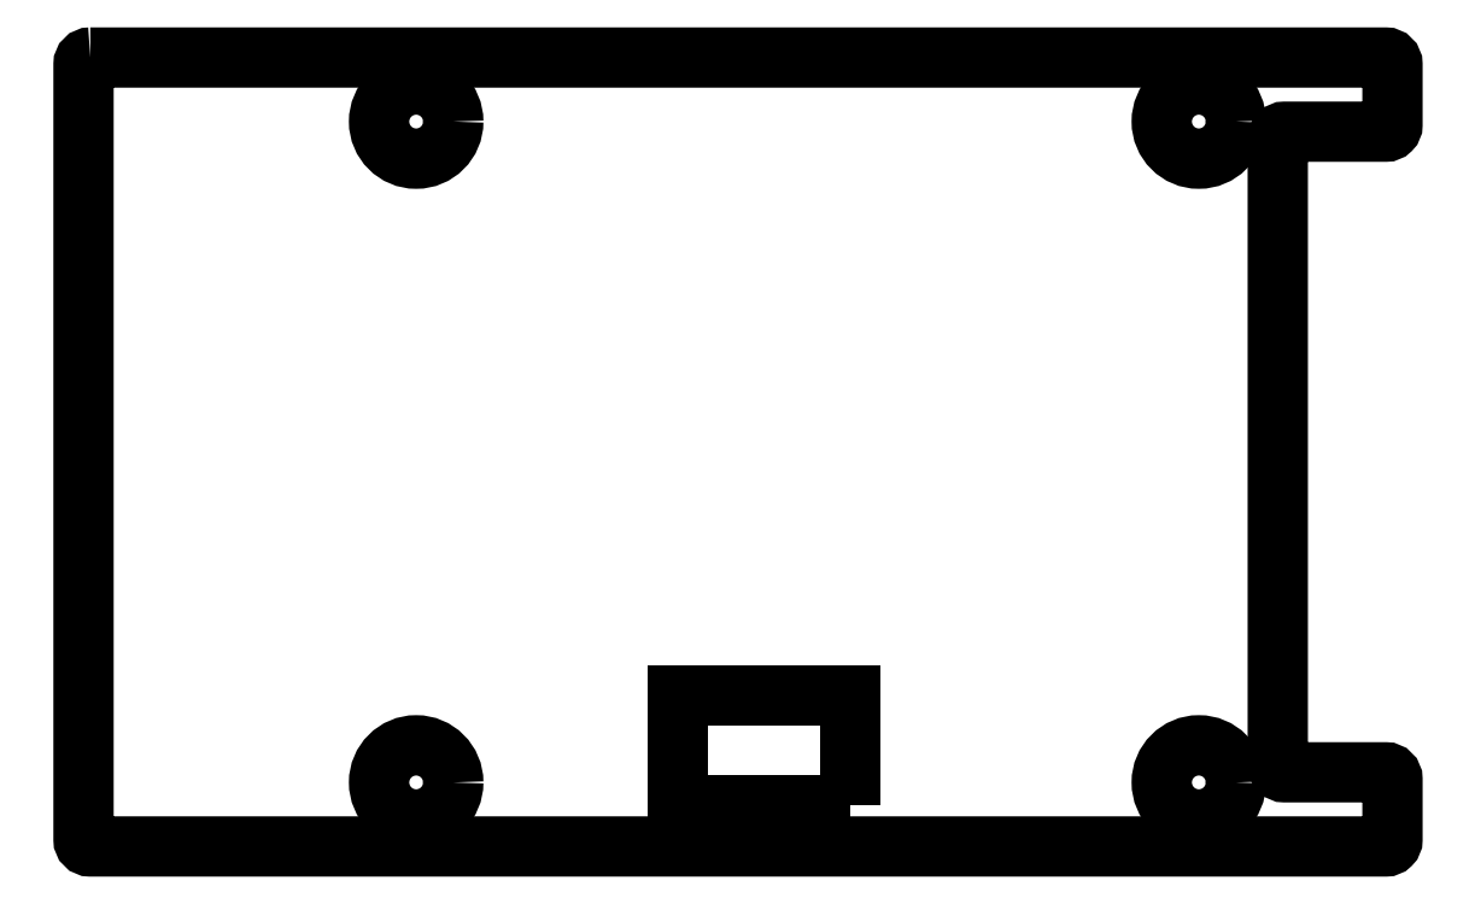
<metadata>
{"format":"dxf","ext":"dxf","renderer":"ezdxf+matplotlib","layout":"modelspace","background":"white","min_lineweight":24,"dpi":150}
</metadata>
<code>
0
SECTION
2
ENTITIES
0
CIRCLE
8
0
10
-72.35
20
-53.75
30
0
40
2.75
210
0
220
0
230
1
0
CIRCLE
8
0
10
-14.35
20
-53.75
30
0
40
2.75
210
0
220
0
230
1
0
CIRCLE
8
0
10
-72.35
20
-4.75
30
0
40
2.75
210
0
220
0
230
1
0
CIRCLE
8
0
10
-14.35
20
-4.75
30
0
40
2.75
210
0
220
0
230
1
0
LWPOLYLINE
8
0
90
16
70
1
43
0
10
-96.5
20
1.804e-15
42
0.4142
10
-97
20
-0.5
10
-97
20
-58
42
0.4142
10
-96.5
20
-58.5
10
-0.5
20
-58.5
42
0.4142
10
-2.914e-15
20
-58
10
0
20
-53.5
42
0.4142
10
-0.5
20
-53
10
-8
20
-53
42
-0.4142
10
-8.5
20
-52.5
10
-8.5
20
-6
42
-0.4142
10
-8
20
-5.5
10
-0.5
20
-5.5
42
0.4142
10
-1.388e-16
20
-5
10
0
20
-0.5
42
0.4142
10
-0.5
20
0
0
LWPOLYLINE
8
0
90
4
70
1
43
0
10
-40.2
20
-55.4
10
-53
20
-55.4
10
-53
20
-47.3
10
-40.2
20
-47.3
0
ENDSEC
0
EOF

</code>
